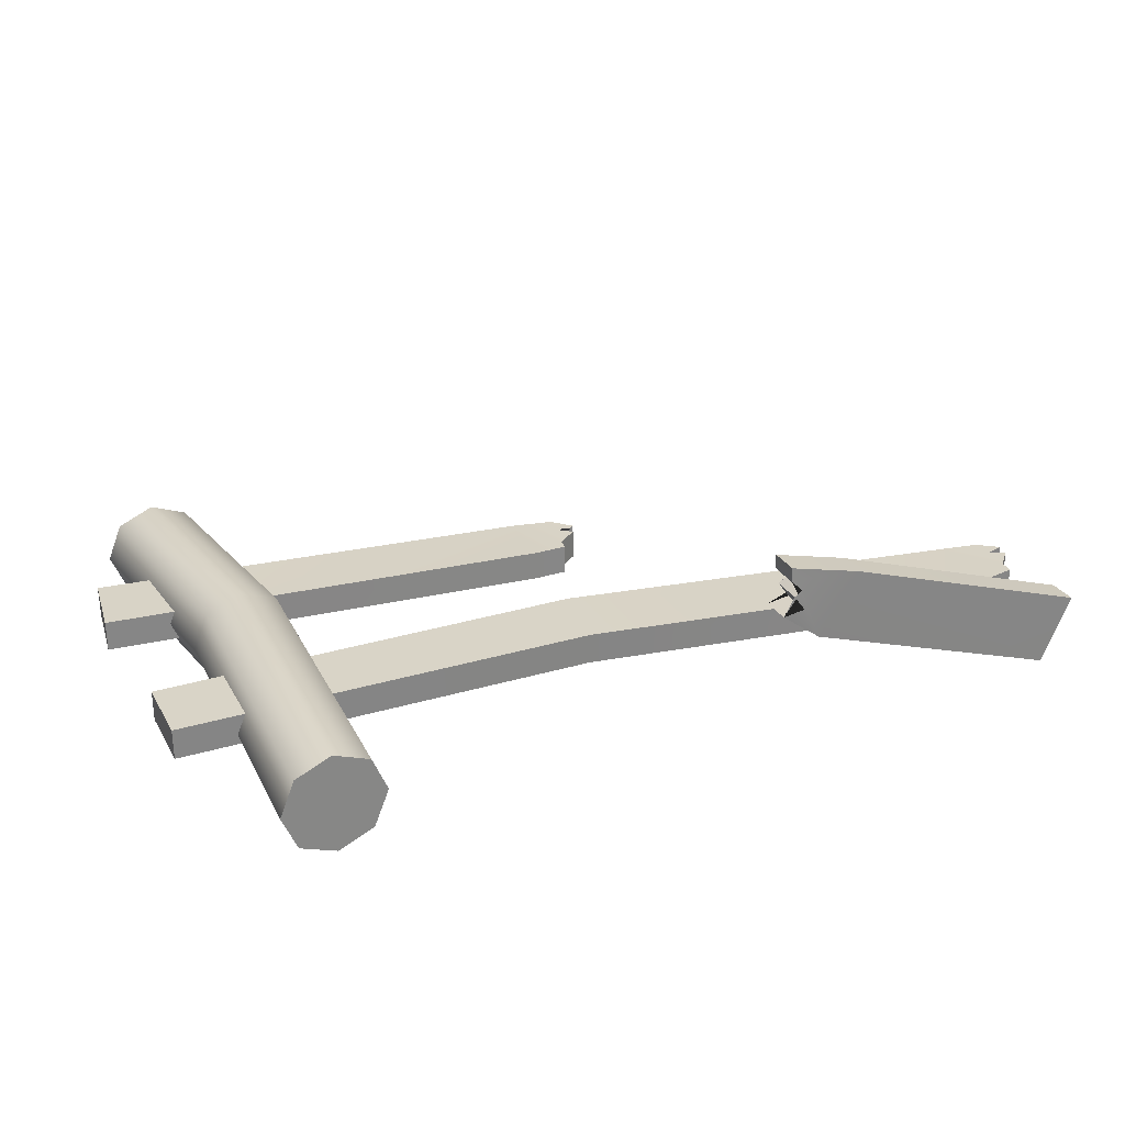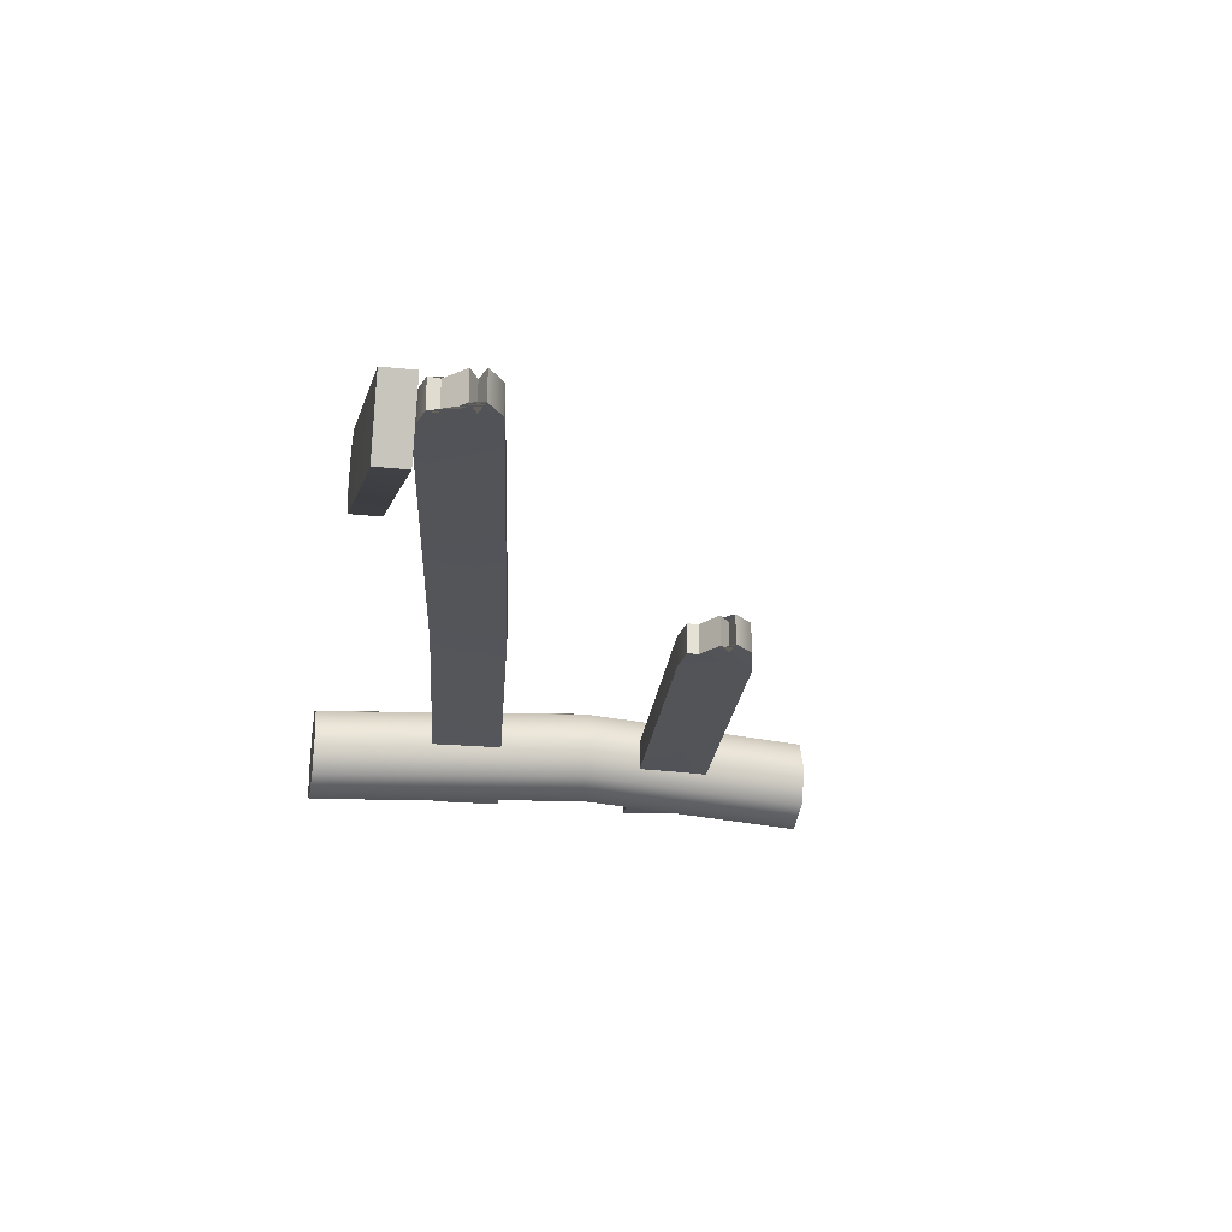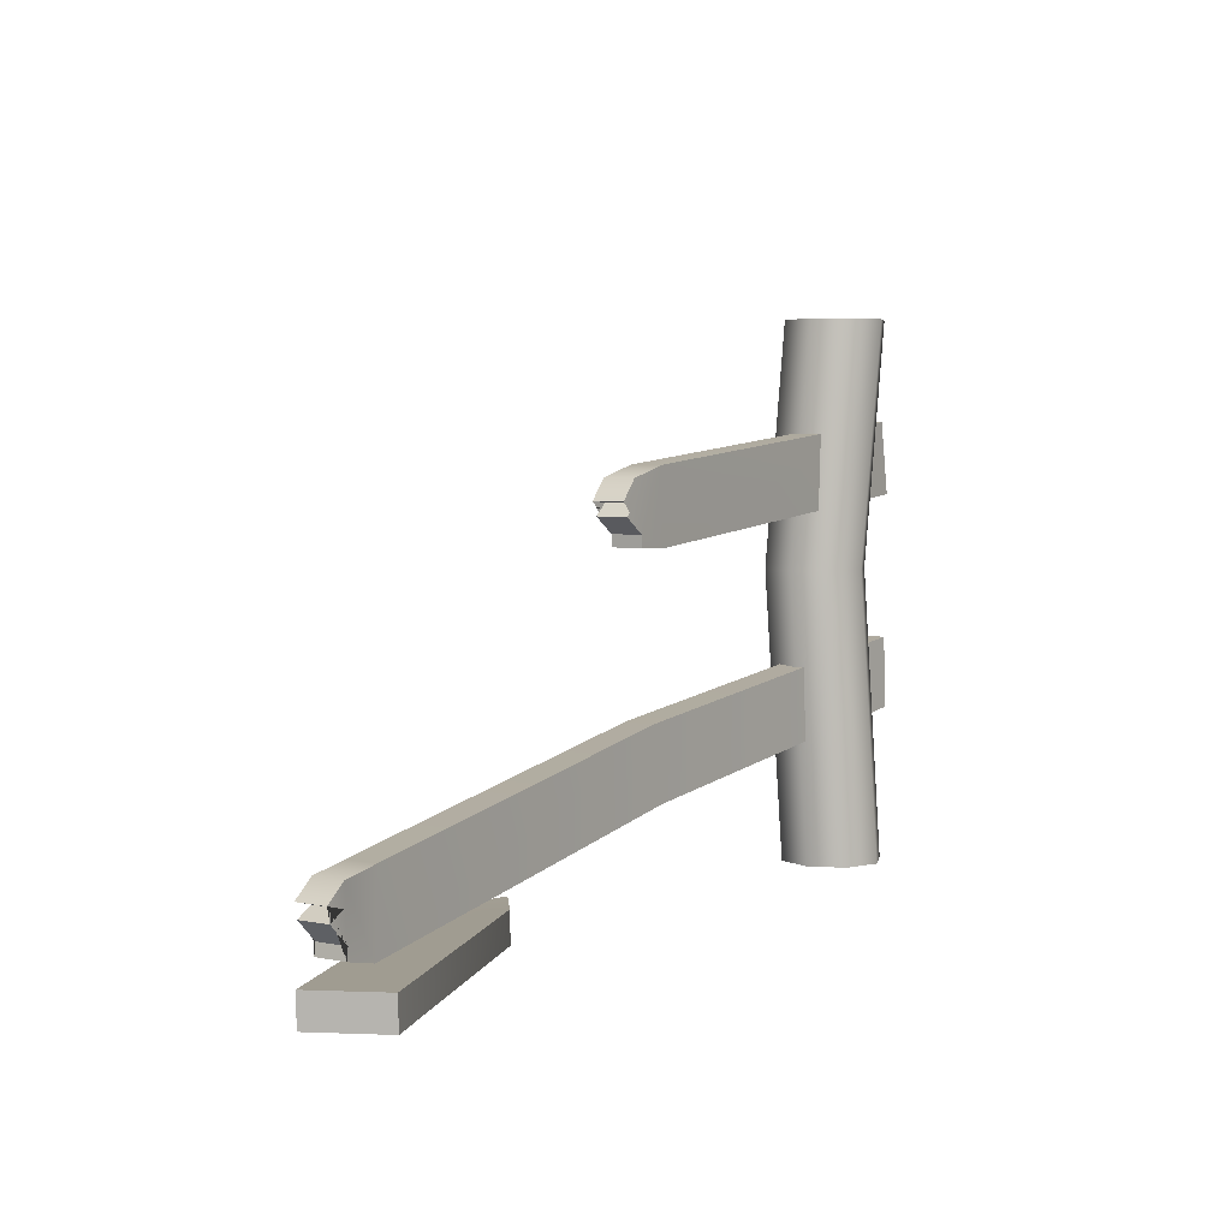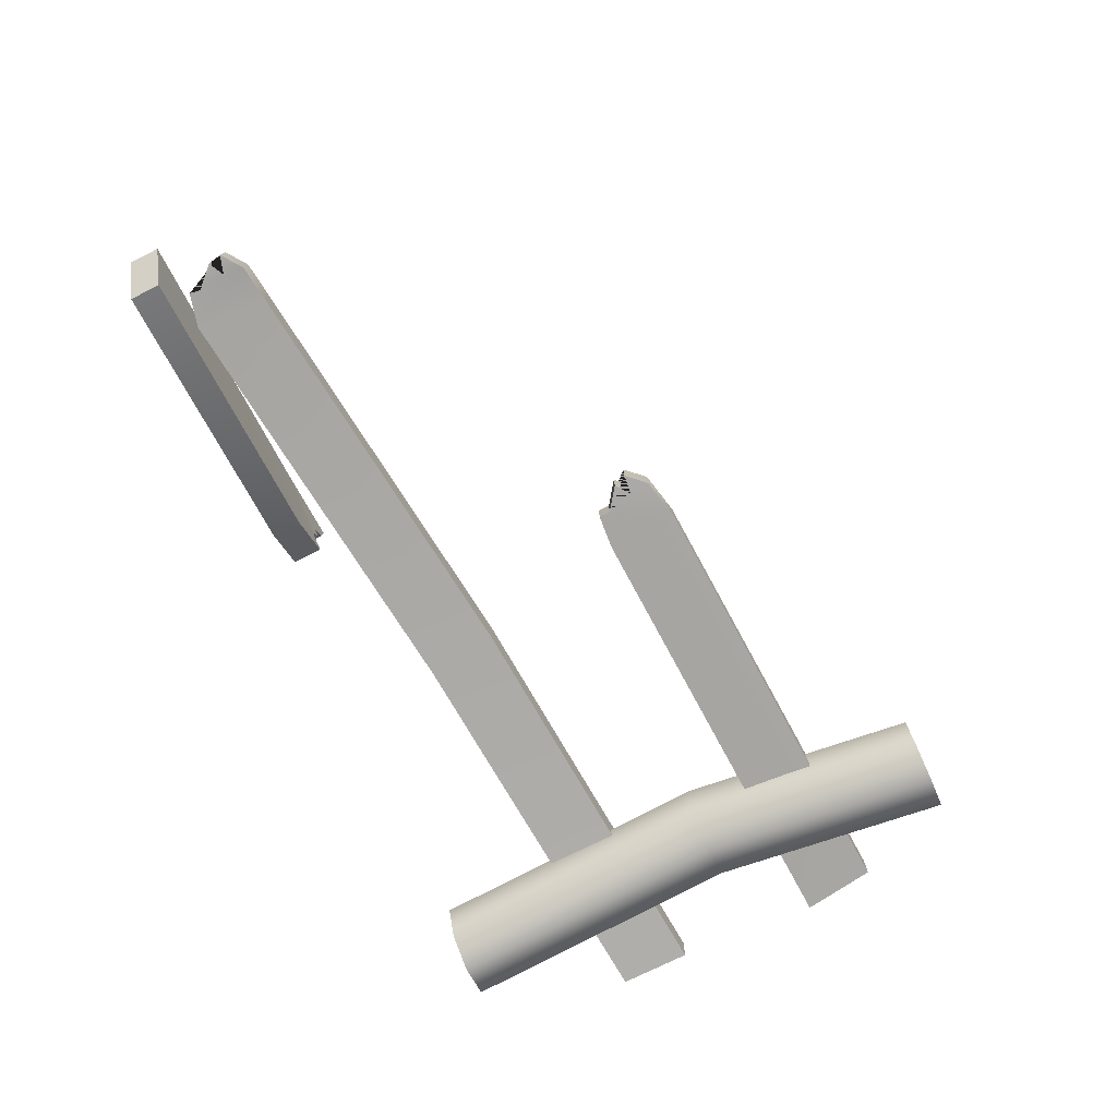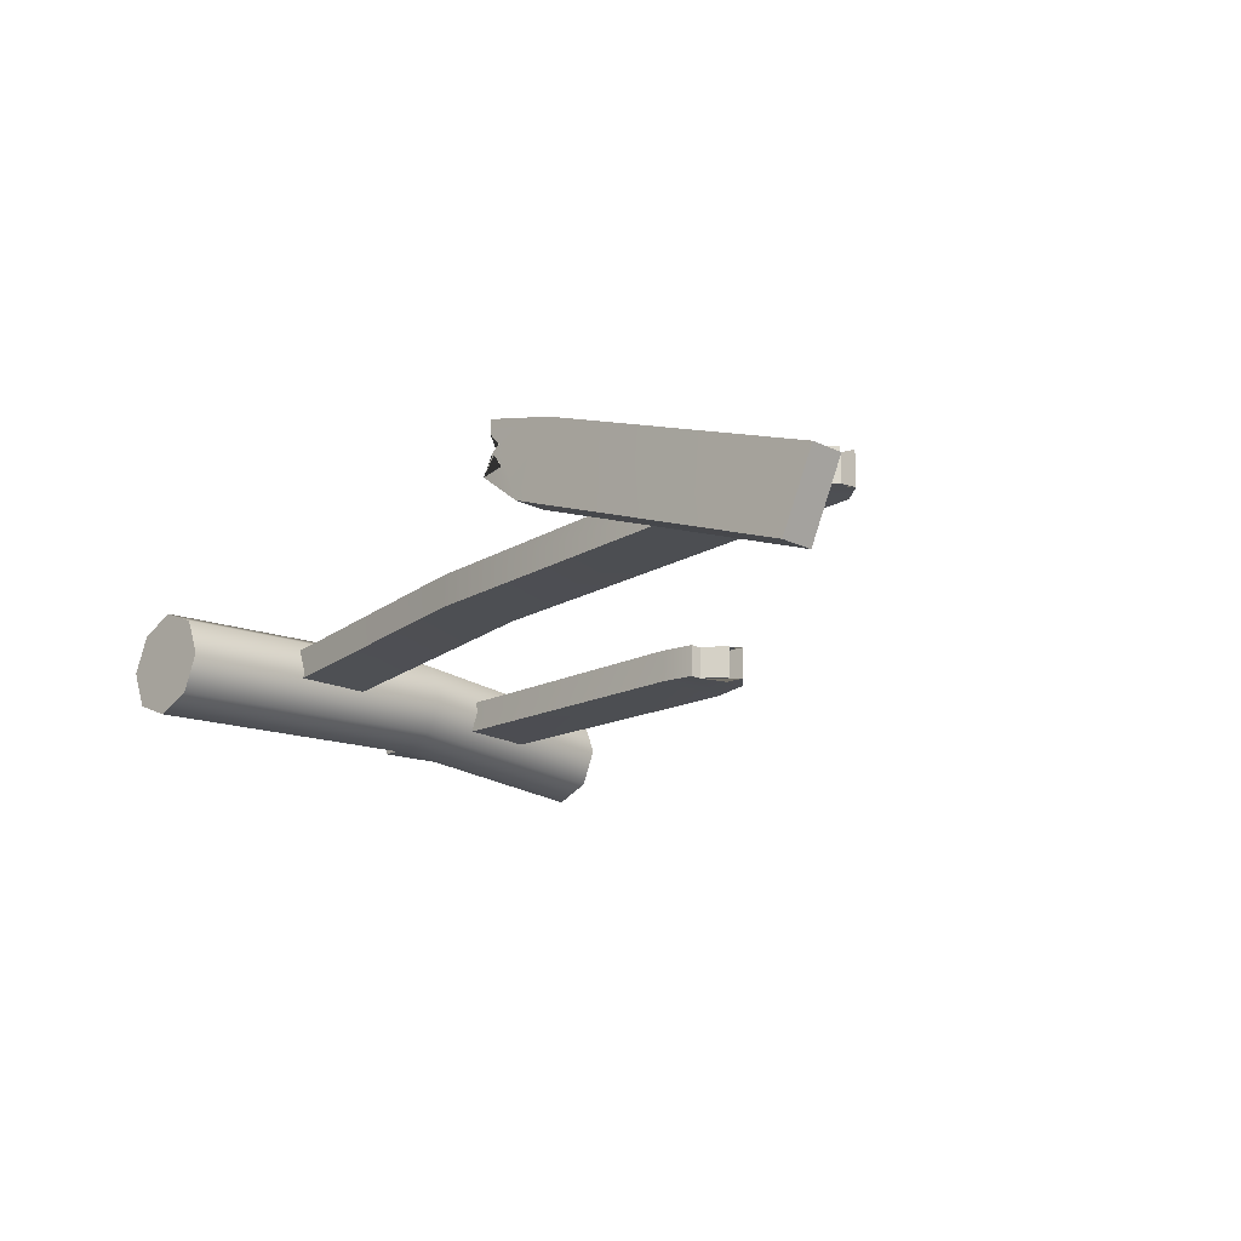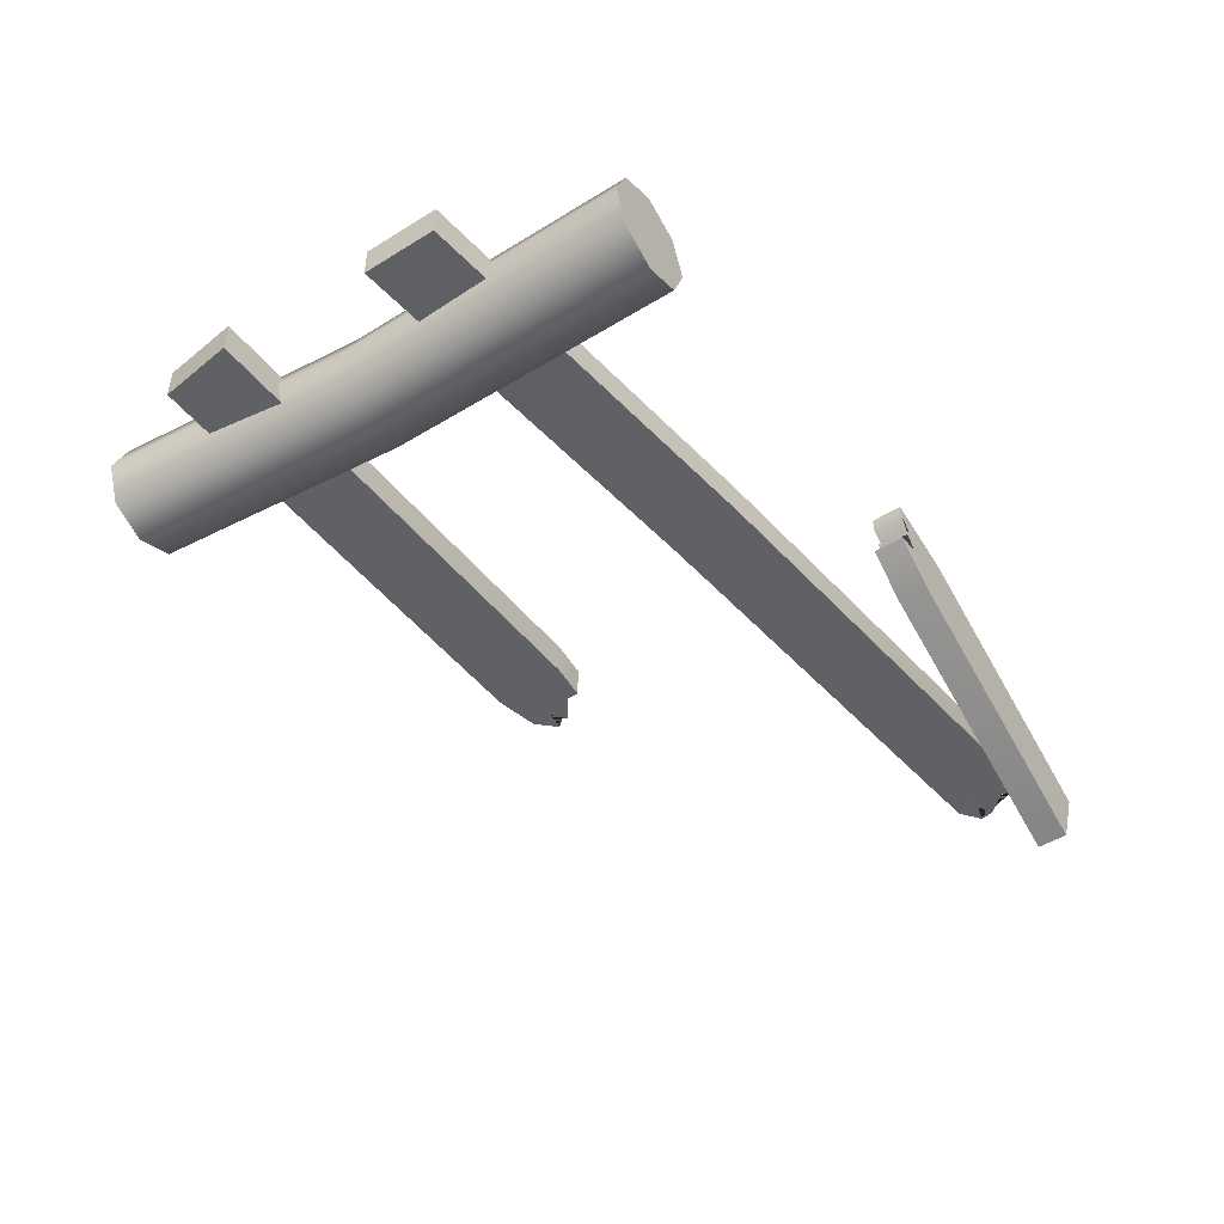
<metadata>
{"format":"obj","ext":"obj","renderer":"f3d","projection":"perspective","resolution":1024,"background":"white","views":[{"elev":28.4,"azim":-27.0,"up":"+Z"},{"elev":-24.8,"azim":79.5,"up":"+Z"},{"elev":4.6,"azim":122.9,"up":"+Y"},{"elev":-75.8,"azim":113.9,"up":"+Z"},{"elev":-17.7,"azim":44.8,"up":"+Z"},{"elev":-46.5,"azim":-57.4,"up":"+Z"}]}
</metadata>
<code>
v  4.351 0.534 0.3192
v  4.553 0.7307 0.3192
v  4.397 0.8172 0.3192
v  4.583 0.8689 0.3192
v  4.384 1.028 0.3192
v  3.981 1.087 0.3363
v  4.019 0.3416 0.3363
v  4.365 0.4204 0.3192
v  -4.303 2.151 0.3192
v  -4.334 1.426 0.3192
v  -0.2966 0.9449 0.4994
v  -0.1672 1.679 0.4994
v  4.019 0.3416 0.0271
v  3.981 1.087 0.0271
v  4.384 1.028 0.01
v  4.365 0.4204 0.01
v  4.583 0.8689 0.01
v  4.351 0.534 0.01
v  4.397 0.8172 0.01
v  4.553 0.7307 0.01
v  -0.2966 0.9449 0.1901
v  -4.334 1.426 0.01
v  -4.303 2.151 0.01
v  -0.1672 1.679 0.1901
v  0.6288 3.393 0.1391
v  0.8619 3.552 0.1391
v  0.7235 3.664 0.1391
v  0.9162 3.682 0.1391
v  0.7473 3.874 0.1391
v  0.3244 3.978 0.1391
v  0.2692 3.261 0.1563
v  0.6235 3.279 0.1391
v  0.6288 3.393 -0.1701
v  0.6235 3.279 -0.1701
v  0.2692 3.261 -0.153
v  0.3244 3.978 -0.1701
v  0.7473 3.874 -0.1701
v  0.9162 3.682 -0.1701
v  0.7235 3.664 -0.1701
v  0.8619 3.552 -0.1701
v  1.532 0.3056 0.7875
v  1.417 0.3137 0.9501
v  1.493 0.3111 1.002
v  1.375 0.3187 1.13
v  1.374 0.3211 1.268
v  2.127 0.2997 1.061
v  1.721 0.308 0.4346
v  1.307 0.3155 0.7531
v  -4.209 4.342 0.3193
v  -4.338 3.609 0.3193
v  2.112 -0.0092 1.066
v  1.36 0.0122 1.273
v  1.361 0.0098 1.135
v  1.707 -0.0009 0.4399
v  1.479 0.0022 1.007
v  1.293 0.0066 0.7584
v  1.402 0.0049 0.9553
v  1.518 -0.0033 0.7927
v  -4.209 4.342 0.0101
v  -4.338 3.609 0.0101
v  4.565 0.0114 -0.6209
v  4.579 0.3203 -0.6261
v  4.894 0.3171 0.0492
v  4.88 0.0082 0.0544
v  -2.781 2.909 -0.1669
v  -2.632 2.909 0.1932
v  -2.81 -0.0044 0.0863
v  -2.959 -0.0044 -0.2738
v  -3.319 -0.0044 -0.4229
v  -3.141 2.909 -0.316
v  -3.679 -0.0044 -0.2738
v  -3.501 2.909 -0.1669
v  -3.65 2.909 0.1932
v  -3.828 -0.0044 0.0863
v  -3.679 -0.0044 0.4463
v  -3.501 2.909 0.5532
v  -3.319 -0.0044 0.5955
v  -3.141 2.909 0.7023
v  -2.781 2.909 0.5532
v  -2.959 -0.0044 0.4463
v  -2.81 5.339 0.0863
v  -2.959 5.339 -0.2738
v  -3.319 5.339 -0.4229
v  -3.679 5.339 -0.2738
v  -3.828 5.339 0.0863
v  -3.679 5.339 0.4463
v  -3.319 5.339 0.5955
v  -2.959 5.339 0.4463
g wooden_fence_small_broken_1poleL
f 1 2 3
f 4 5 6
f 3 4 6
f 6 7 8
f 3 6 8
f 1 3 8
f 9 10 11
f 11 12 9
f 13 14 15
f 16 13 15
f 16 15 17
f 18 16 17
f 17 19 20
f 18 17 20
f 21 22 23
f 23 24 21
f 6 5 15
f 15 14 6
f 24 23 9
f 9 12 24
f 23 22 10
f 10 9 23
f 22 21 11
f 11 10 22
f 13 7 11
f 11 21 13
f 20 19 3
f 3 2 20
f 5 4 17
f 17 15 5
f 16 18 1
f 1 8 16
f 19 17 4
f 4 3 19
f 20 2 1
f 1 18 20
f 7 6 12
f 12 11 7
f 13 21 24
f 24 14 13
f 24 12 6
f 6 14 24
f 13 16 8
f 8 7 13
f 25 26 27
f 25 27 28
f 25 28 29
f 25 29 30
f 25 30 31
f 25 31 32
f 33 34 35
f 33 35 36
f 33 36 37
f 33 37 38
f 33 38 39
f 33 39 40
f 30 29 37
f 37 36 30
f 27 26 40
f 40 39 27
f 38 37 29
f 29 28 38
f 33 25 32
f 32 34 33
f 39 38 28
f 28 27 39
f 40 26 25
f 25 33 40
f 34 32 31
f 31 35 34
f 41 42 43
f 43 44 45
f 43 45 46
f 41 43 46
f 46 47 48
f 41 46 48
f 30 49 50
f 50 31 30
f 51 52 53
f 54 51 53
f 54 53 55
f 56 54 55
f 56 55 57
f 58 56 57
f 59 36 35
f 35 60 59
f 46 45 52
f 52 51 46
f 31 50 60
f 60 35 31
f 59 49 30
f 30 36 59
f 61 54 47
f 47 62 61
f 55 43 42
f 42 57 55
f 45 44 53
f 53 52 45
f 48 56 58
f 58 41 48
f 43 55 53
f 53 44 43
f 57 42 41
f 41 58 57
f 47 46 63
f 63 62 47
f 61 64 51
f 51 54 61
f 51 64 63
f 63 46 51
f 48 47 54
f 54 56 48
f 64 61 62
f 62 63 64
f 49 59 60
f 60 50 49
f 65 66 67
f 67 68 65
f 65 68 69
f 69 70 65
f 69 71 72
f 72 70 69
f 73 72 71
f 71 74 73
f 73 74 75
f 75 76 73
f 75 77 78
f 78 76 75
f 79 78 77
f 77 80 79
f 80 67 66
f 66 79 80
f 81 66 65
f 65 82 81
f 65 70 83
f 83 82 65
f 83 70 72
f 72 84 83
f 84 72 73
f 73 85 84
f 85 73 76
f 76 86 85
f 78 87 86
f 86 76 78
f 79 88 87
f 87 78 79
f 81 88 79
f 79 66 81
f 67 80 77
f 77 75 74
f 77 74 71
f 67 77 71
f 68 67 71
f 69 68 71
f 81 82 83
f 88 81 83
f 88 83 84
f 88 84 85
f 87 88 85
f 86 87 85

</code>
